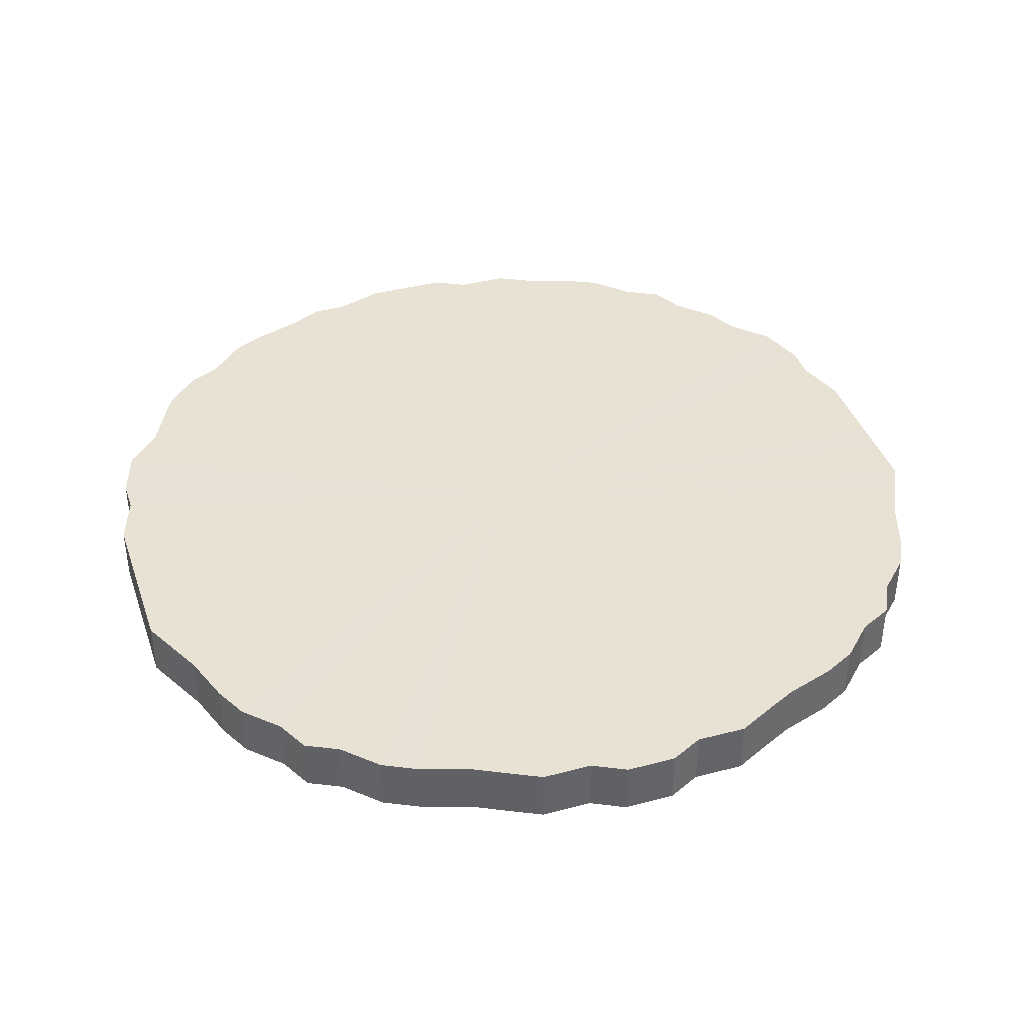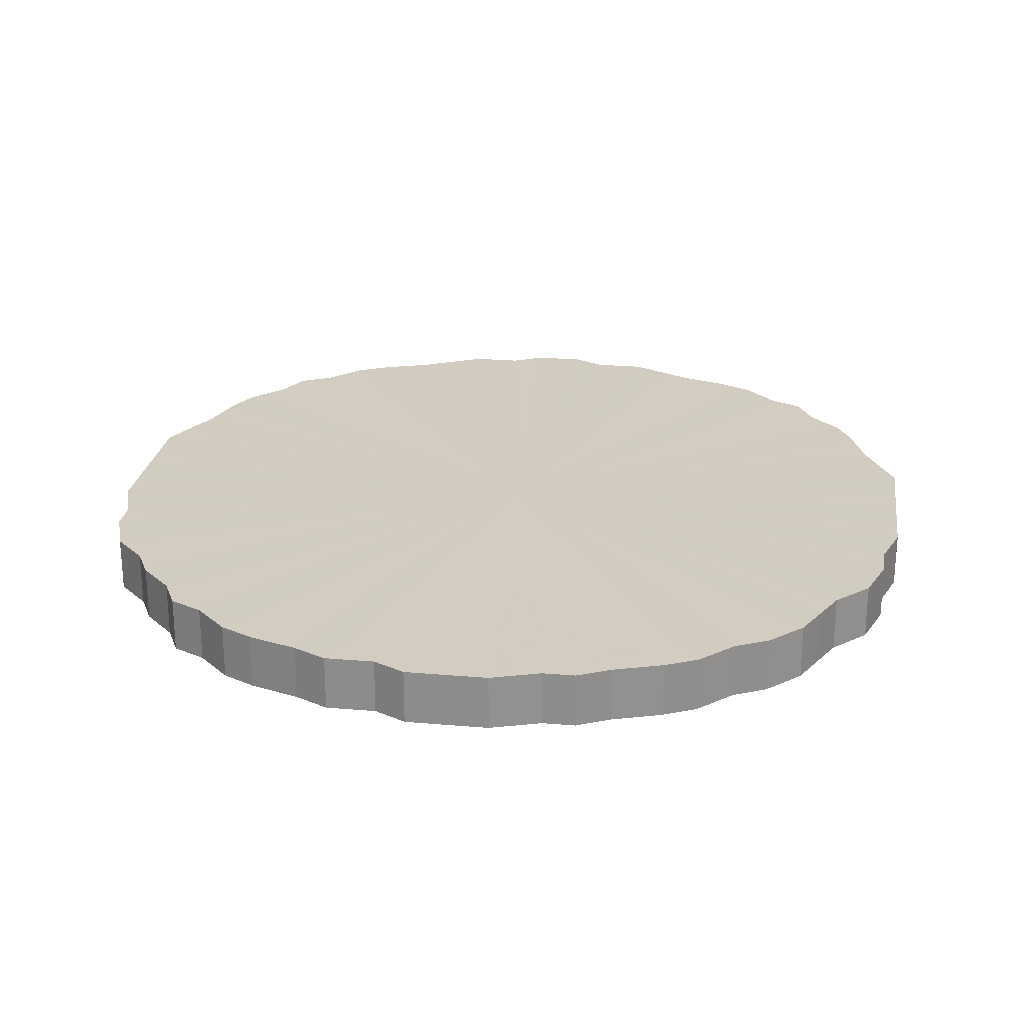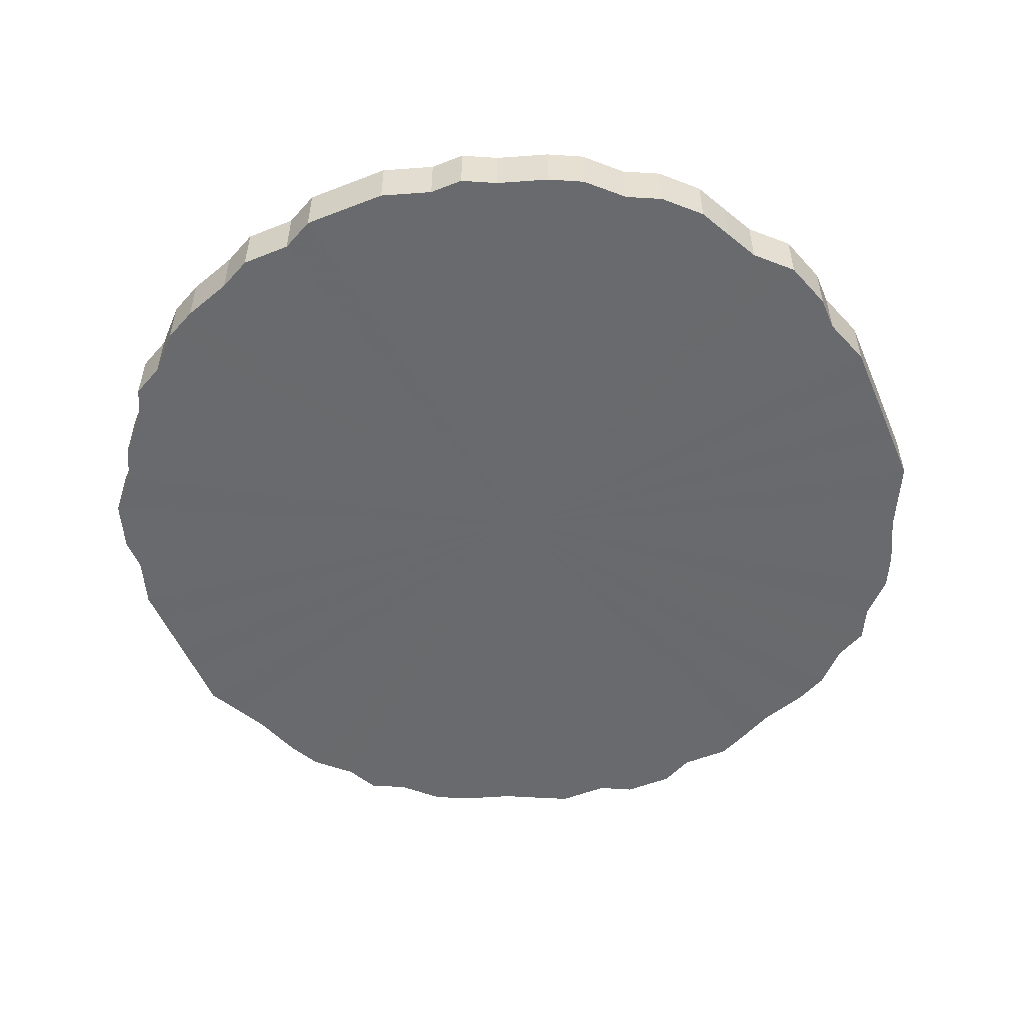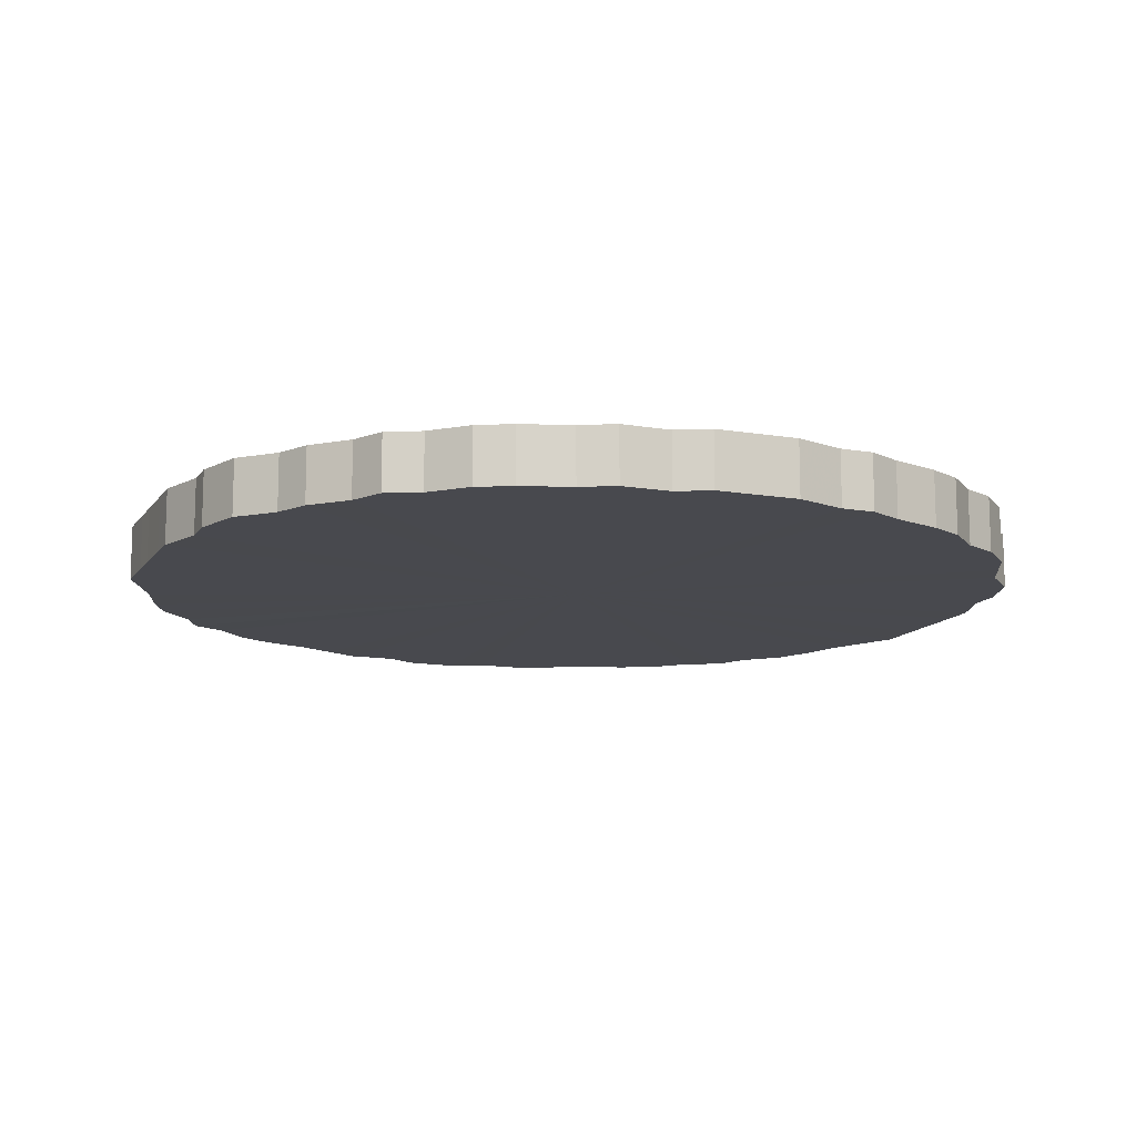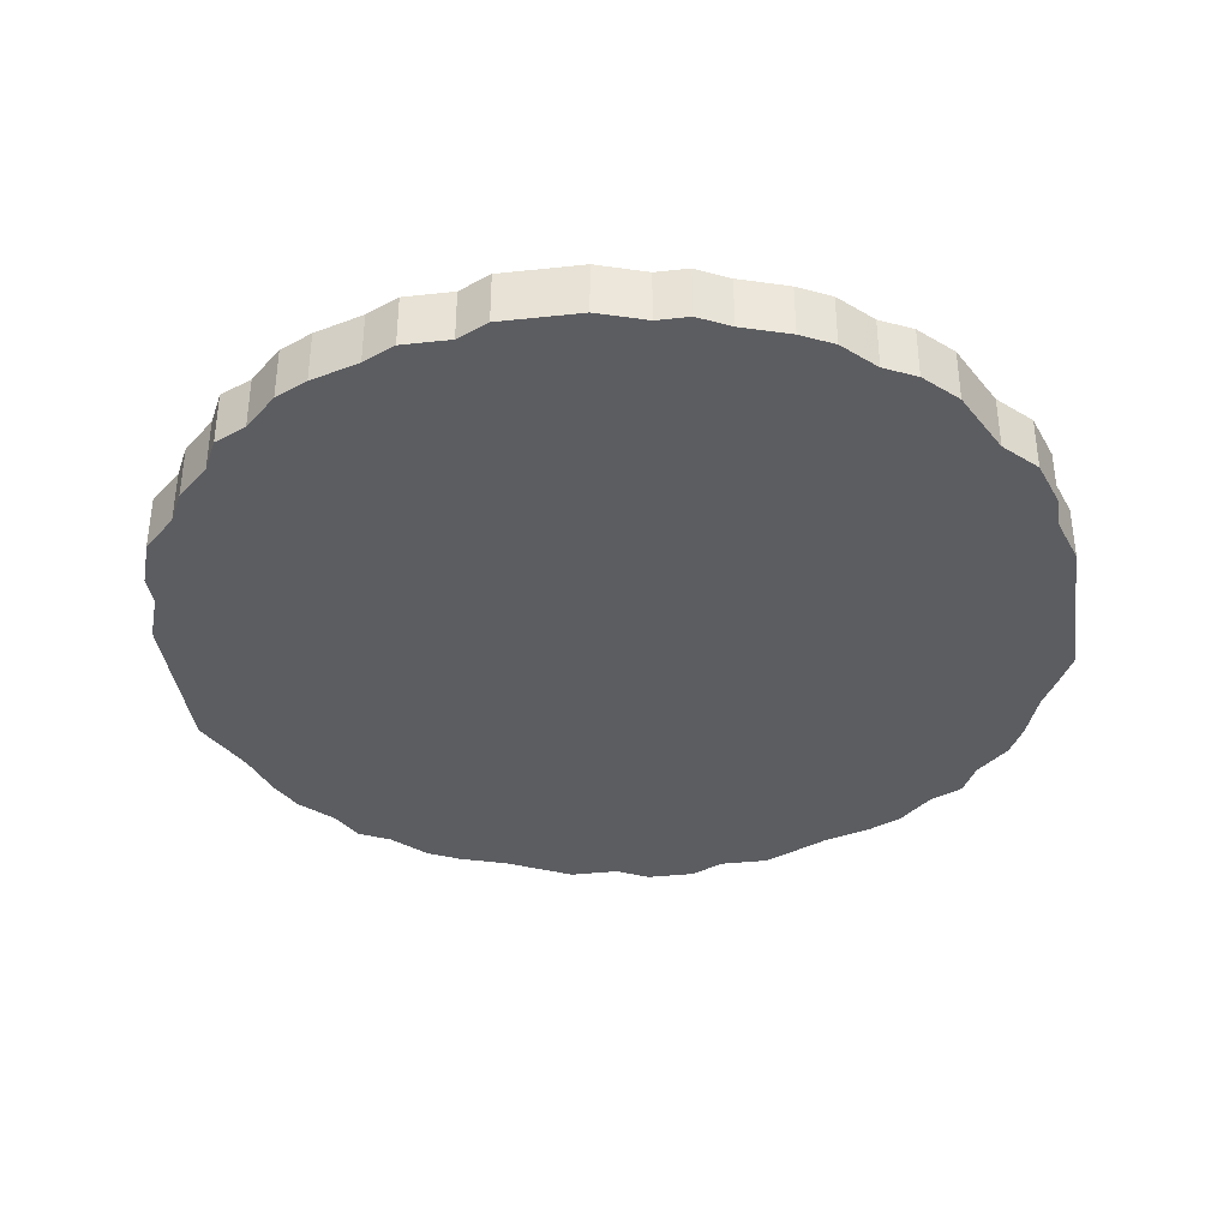
<metadata>
{"format":"obj","ext":"obj","renderer":"f3d","projection":"perspective","resolution":1024,"background":"white","views":[{"elev":39.9,"azim":-18.1,"up":"+Z"},{"elev":24.3,"azim":-171.8,"up":"+Z"},{"elev":-53.0,"azim":-157.2,"up":"+Z"},{"elev":-12.6,"azim":158.3,"up":"+Z"},{"elev":-36.9,"azim":-172.1,"up":"+Z"}]}
</metadata>
<code>
o 27076
v 2245 1884 23.42
v 2245 1884 23.42
v 2245 1884 23.45
v 2245 1884 23.42
v 2245 1884 23.45
v 2245 1884 23.42
v 2245 1884 23.45
v 2245 1884 23.42
v 2245 1884 23.45
v 2245 1884 23.42
v 2245 1884 23.45
v 2244 1884 23.42
v 2245 1884 23.45
v 2245 1884 23.42
v 2245 1884 23.45
v 2244 1884 23.42
v 2244 1884 23.45
v 2245 1884 23.42
v 2245 1884 23.45
v 2244 1884 23.42
v 2244 1884 23.45
v 2245 1884 23.42
v 2245 1884 23.45
v 2244 1884 23.42
v 2244 1884 23.45
v 2245 1884 23.42
v 2245 1884 23.45
v 2244 1884 23.42
v 2244 1884 23.45
v 2245 1884 23.42
v 2245 1884 23.45
v 2244 1884 23.42
v 2244 1884 23.45
v 2245 1884 23.42
v 2245 1884 23.45
v 2244 1884 23.42
v 2244 1884 23.45
v 2245 1884 23.42
v 2245 1884 23.45
v 2244 1883 23.42
v 2244 1884 23.45
v 2245 1884 23.42
v 2245 1884 23.45
v 2244 1883 23.42
v 2244 1883 23.45
v 2245 1883 23.42
v 2245 1883 23.45
v 2244 1883 23.42
v 2244 1883 23.45
v 2245 1883 23.42
v 2245 1883 23.45
v 2244 1883 23.42
v 2244 1883 23.45
v 2245 1883 23.42
v 2245 1883 23.45
v 2244 1883 23.42
v 2244 1883 23.45
v 2245 1883 23.42
v 2245 1883 23.45
v 2244 1883 23.42
v 2244 1883 23.45
v 2245 1883 23.42
v 2245 1883 23.45
v 2244 1883 23.42
v 2244 1883 23.45
v 2245 1883 23.42
v 2245 1883 23.45
v 2244 1883 23.42
v 2244 1883 23.45
v 2245 1883 23.42
v 2245 1883 23.45
v 2244 1883 23.42
v 2244 1883 23.45
v 2245 1883 23.42
v 2245 1883 23.45
v 2244 1883 23.42
v 2244 1883 23.45
v 2245 1883 23.42
v 2245 1883 23.45
v 2244 1883 23.42
v 2244 1883 23.45
v 2245 1883 23.42
v 2245 1883 23.45
v 2244 1883 23.42
v 2244 1883 23.45
v 2245 1883 23.42
v 2245 1883 23.45
v 2244 1883 23.42
v 2244 1883 23.45
v 2245 1883 23.42
v 2245 1883 23.45
v 2244 1883 23.42
v 2244 1883 23.45
v 2245 1883 23.42
v 2245 1883 23.45
v 2244 1883 23.42
v 2244 1883 23.45
v 2245 1883 23.42
v 2245 1883 23.45
v 2244 1883 23.42
v 2244 1883 23.45
v 2245 1883 23.42
v 2245 1883 23.45
v 2244 1883 23.42
v 2244 1883 23.45
v 2245 1883 23.42
v 2245 1883 23.45
v 2244 1883 23.42
v 2244 1883 23.45
v 2245 1883 23.42
v 2245 1883 23.45
v 2244 1883 23.42
v 2244 1883 23.45
v 2245 1883 23.42
v 2245 1883 23.45
v 2245 1883 23.42
v 2244 1883 23.45
v 2245 1883 23.42
v 2245 1883 23.45
v 2245 1883 23.42
v 2245 1883 23.45
v 2245 1883 23.42
v 2245 1883 23.45
v 2245 1883 23.42
v 2245 1883 23.45
v 2245 1883 23.42
v 2245 1883 23.45
v 2245 1883 23.42
v 2245 1883 23.45
v 2245 1883 23.42
v 2245 1883 23.45
v 2245 1883 23.42
v 2245 1883 23.45
v 2245 1883 23.45
v 2245 1884 23.45
v 2245 1884 23.42
v 2245 1884 23.45
v 2245 1884 23.42
v 2245 1884 23.45
v 2245 1884 23.45
v 2245 1884 23.42
v 2245 1884 23.45
v 2245 1884 23.42
v 2245 1884 23.42
v 2245 1884 23.45
v 2245 1884 23.45
v 2245 1884 23.42
v 2245 1884 23.45
v 2245 1884 23.42
v 2244 1884 23.42
v 2244 1884 23.45
v 2245 1884 23.45
v 2245 1884 23.42
v 2245 1884 23.45
v 2245 1884 23.42
v 2244 1884 23.42
v 2244 1884 23.45
v 2245 1884 23.45
v 2245 1884 23.42
v 2245 1884 23.45
v 2245 1884 23.42
v 2244 1884 23.42
v 2244 1884 23.45
v 2245 1884 23.45
v 2245 1884 23.42
v 2245 1884 23.45
v 2245 1884 23.42
v 2244 1884 23.42
v 2244 1884 23.45
v 2245 1883 23.45
v 2245 1884 23.42
v 2245 1883 23.45
v 2245 1883 23.42
v 2244 1884 23.42
v 2244 1884 23.45
v 2245 1883 23.45
v 2245 1883 23.42
v 2245 1883 23.45
v 2245 1883 23.42
v 2244 1884 23.42
v 2244 1884 23.45
v 2245 1883 23.45
v 2245 1883 23.42
v 2245 1883 23.45
v 2245 1883 23.42
v 2244 1884 23.42
v 2244 1884 23.45
v 2245 1883 23.45
v 2245 1883 23.42
v 2245 1883 23.45
v 2245 1883 23.42
v 2244 1883 23.42
v 2244 1883 23.45
v 2245 1883 23.45
v 2245 1883 23.42
v 2245 1883 23.45
v 2245 1883 23.42
v 2244 1883 23.42
v 2244 1883 23.45
v 2245 1883 23.45
v 2245 1883 23.42
v 2245 1883 23.45
v 2245 1883 23.42
v 2244 1883 23.42
v 2244 1883 23.45
v 2245 1883 23.45
v 2245 1883 23.42
v 2245 1883 23.45
v 2245 1883 23.42
v 2244 1883 23.42
v 2244 1883 23.45
v 2245 1883 23.45
v 2245 1883 23.42
v 2245 1883 23.45
v 2245 1883 23.42
v 2244 1883 23.42
v 2244 1883 23.45
v 2245 1883 23.45
v 2245 1883 23.42
v 2245 1883 23.45
v 2245 1883 23.42
v 2244 1883 23.42
v 2244 1883 23.45
v 2245 1883 23.45
v 2245 1883 23.42
v 2245 1883 23.45
v 2245 1883 23.42
v 2244 1883 23.42
v 2244 1883 23.45
v 2245 1883 23.45
v 2245 1883 23.42
v 2245 1883 23.45
v 2245 1883 23.42
v 2244 1883 23.42
v 2244 1883 23.45
v 2245 1883 23.45
v 2245 1883 23.42
v 2245 1883 23.45
v 2245 1883 23.42
v 2244 1883 23.42
v 2244 1883 23.45
v 2245 1883 23.45
v 2245 1883 23.42
v 2245 1883 23.45
v 2245 1883 23.42
v 2244 1883 23.42
v 2244 1883 23.45
v 2245 1883 23.45
v 2245 1883 23.42
v 2244 1883 23.45
v 2245 1883 23.42
v 2244 1883 23.42
v 2244 1883 23.45
v 2244 1883 23.45
v 2244 1883 23.42
v 2244 1883 23.45
v 2244 1883 23.42
v 2244 1883 23.42
v 2244 1883 23.45
v 2244 1883 23.45
v 2244 1883 23.42
v 2244 1883 23.45
v 2244 1883 23.42
v 2244 1883 23.42
v 2244 1883 23.45
v 2244 1883 23.45
v 2244 1883 23.42
v 2244 1883 23.42
v 2245 1883 23.42
v 2245 1884 23.42
v 2245 1884 23.42
v 2245 1884 23.42
v 2245 1884 23.42
v 2245 1884 23.42
v 2245 1884 23.42
v 2244 1884 23.42
v 2245 1884 23.42
v 2244 1884 23.42
v 2245 1884 23.42
v 2244 1884 23.42
v 2245 1884 23.42
v 2244 1884 23.42
v 2245 1884 23.42
v 2244 1884 23.42
v 2245 1884 23.42
v 2244 1884 23.42
v 2245 1884 23.42
v 2244 1884 23.42
v 2245 1884 23.42
v 2244 1883 23.42
v 2245 1884 23.42
v 2244 1883 23.42
v 2245 1883 23.42
v 2244 1883 23.42
v 2245 1883 23.42
v 2244 1883 23.42
v 2245 1883 23.42
v 2244 1883 23.42
v 2245 1883 23.42
v 2244 1883 23.42
v 2245 1883 23.42
v 2244 1883 23.42
v 2245 1883 23.42
v 2244 1883 23.42
v 2245 1883 23.42
v 2244 1883 23.42
v 2245 1883 23.42
v 2244 1883 23.42
v 2245 1883 23.42
v 2244 1883 23.42
v 2245 1883 23.42
v 2244 1883 23.42
v 2245 1883 23.42
v 2244 1883 23.42
v 2245 1883 23.42
v 2244 1883 23.42
v 2245 1883 23.42
v 2244 1883 23.42
v 2245 1883 23.42
v 2244 1883 23.42
v 2245 1883 23.42
v 2244 1883 23.42
v 2245 1883 23.42
v 2244 1883 23.42
v 2245 1883 23.42
v 2244 1883 23.42
v 2245 1883 23.42
v 2245 1883 23.42
v 2245 1883 23.42
v 2245 1883 23.42
v 2245 1883 23.42
v 2245 1883 23.42
v 2245 1883 23.42
v 2245 1883 23.42
v 2245 1883 23.42
v 2245 1883 23.42
v 2245 1883 23.45
v 2245 1884 23.45
v 2245 1884 23.45
v 2245 1884 23.45
v 2245 1884 23.45
v 2245 1884 23.45
v 2245 1884 23.45
v 2245 1884 23.45
v 2244 1884 23.45
v 2245 1884 23.45
v 2244 1884 23.45
v 2245 1884 23.45
v 2244 1884 23.45
v 2245 1884 23.45
v 2244 1884 23.45
v 2245 1884 23.45
v 2244 1884 23.45
v 2245 1884 23.45
v 2244 1884 23.45
v 2245 1884 23.45
v 2244 1884 23.45
v 2245 1884 23.45
v 2244 1883 23.45
v 2245 1883 23.45
v 2244 1883 23.45
v 2245 1883 23.45
v 2244 1883 23.45
v 2245 1883 23.45
v 2244 1883 23.45
v 2245 1883 23.45
v 2244 1883 23.45
v 2245 1883 23.45
v 2244 1883 23.45
v 2245 1883 23.45
v 2244 1883 23.45
v 2245 1883 23.45
v 2244 1883 23.45
v 2245 1883 23.45
v 2244 1883 23.45
v 2245 1883 23.45
v 2244 1883 23.45
v 2245 1883 23.45
v 2244 1883 23.45
v 2245 1883 23.45
v 2244 1883 23.45
v 2245 1883 23.45
v 2244 1883 23.45
v 2245 1883 23.45
v 2244 1883 23.45
v 2245 1883 23.45
v 2244 1883 23.45
v 2245 1883 23.45
v 2244 1883 23.45
v 2245 1883 23.45
v 2244 1883 23.45
v 2245 1883 23.45
v 2244 1883 23.45
v 2245 1883 23.45
v 2244 1883 23.45
v 2245 1883 23.45
v 2245 1883 23.45
v 2245 1883 23.45
v 2245 1883 23.45
v 2245 1883 23.45
v 2245 1883 23.45
v 2245 1883 23.45
v 2245 1883 23.45
v 2245 1883 23.45
f 1 2 3
f 2 4 5
f 6 1 7
f 4 8 9
f 10 6 11
f 8 12 13
f 14 10 15
f 12 16 17
f 18 14 19
f 16 20 21
f 22 18 23
f 20 24 25
f 26 22 27
f 24 28 29
f 30 26 31
f 28 32 33
f 34 30 35
f 32 36 37
f 38 34 39
f 36 40 41
f 42 38 43
f 40 44 45
f 46 42 47
f 44 48 49
f 50 46 51
f 48 52 53
f 54 50 55
f 52 56 57
f 58 54 59
f 56 60 61
f 62 58 63
f 60 64 65
f 66 62 67
f 64 68 69
f 70 66 71
f 68 72 73
f 74 70 75
f 72 76 77
f 78 74 79
f 76 80 81
f 82 78 83
f 80 84 85
f 86 82 87
f 84 88 89
f 90 86 91
f 88 92 93
f 94 90 95
f 92 96 97
f 98 94 99
f 96 100 101
f 102 98 103
f 100 104 105
f 106 102 107
f 104 108 109
f 110 106 111
f 108 112 113
f 114 110 115
f 112 116 117
f 118 114 119
f 116 120 121
f 122 118 123
f 120 124 125
f 126 122 127
f 124 128 129
f 130 126 131
f 128 132 133
f 132 130 134
f 135 136 137
f 137 138 139
f 140 141 135
f 142 143 140
f 139 144 145
f 146 147 142
f 148 149 146
f 145 150 151
f 152 153 148
f 154 155 152
f 151 156 157
f 158 159 154
f 160 161 158
f 157 162 163
f 164 165 160
f 166 167 164
f 163 168 169
f 170 171 166
f 172 173 170
f 169 174 175
f 176 177 172
f 178 179 176
f 175 180 181
f 182 183 178
f 184 185 182
f 181 186 187
f 188 189 184
f 190 191 188
f 187 192 193
f 194 195 190
f 196 197 194
f 193 198 199
f 200 201 196
f 202 203 200
f 199 204 205
f 206 207 202
f 208 209 206
f 205 210 211
f 212 213 208
f 214 215 212
f 211 216 217
f 218 219 214
f 220 221 218
f 217 222 223
f 224 225 220
f 226 227 224
f 223 228 229
f 230 231 226
f 232 233 230
f 229 234 235
f 236 237 232
f 238 239 236
f 235 240 241
f 242 243 238
f 244 245 242
f 241 246 247
f 248 249 244
f 250 251 248
f 247 252 253
f 254 255 250
f 256 257 254
f 253 258 259
f 260 261 256
f 262 263 260
f 259 264 265
f 266 267 262
f 265 268 266
f 269 270 271
f 269 272 270
f 269 271 273
f 269 274 272
f 269 273 275
f 269 276 274
f 269 275 277
f 269 278 276
f 269 277 279
f 269 280 278
f 269 279 281
f 269 282 280
f 269 281 283
f 269 284 282
f 269 283 285
f 269 286 284
f 269 285 287
f 269 288 286
f 269 287 289
f 269 290 288
f 269 289 291
f 269 292 290
f 269 291 293
f 269 294 292
f 269 293 295
f 269 296 294
f 269 295 297
f 269 298 296
f 269 297 299
f 269 300 298
f 269 299 301
f 269 302 300
f 269 301 303
f 269 304 302
f 269 303 305
f 269 306 304
f 269 305 307
f 269 308 306
f 269 307 309
f 269 310 308
f 269 309 311
f 269 312 310
f 269 311 313
f 269 314 312
f 269 313 315
f 269 316 314
f 269 315 317
f 269 318 316
f 269 317 319
f 269 320 318
f 269 319 321
f 269 322 320
f 269 321 323
f 269 324 322
f 269 323 325
f 269 326 324
f 269 325 327
f 269 328 326
f 269 327 329
f 269 330 328
f 269 329 331
f 269 332 330
f 269 331 333
f 269 334 332
f 269 333 335
f 269 336 334
f 269 335 336
f 337 338 339
f 337 340 338
f 337 339 341
f 337 342 340
f 337 341 343
f 337 344 342
f 337 343 345
f 337 346 344
f 337 345 347
f 337 348 346
f 337 347 349
f 337 350 348
f 337 349 351
f 337 352 350
f 337 351 353
f 337 354 352
f 337 353 355
f 337 356 354
f 337 355 357
f 337 358 356
f 337 357 359
f 337 360 358
f 337 359 361
f 337 362 360
f 337 361 363
f 337 364 362
f 337 363 365
f 337 366 364
f 337 365 367
f 337 368 366
f 337 367 369
f 337 370 368
f 337 369 371
f 337 372 370
f 337 371 373
f 337 374 372
f 337 373 375
f 337 376 374
f 337 375 377
f 337 378 376
f 337 377 379
f 337 380 378
f 337 379 381
f 337 382 380
f 337 381 383
f 337 384 382
f 337 383 385
f 337 386 384
f 337 385 387
f 337 388 386
f 337 387 389
f 337 390 388
f 337 389 391
f 337 392 390
f 337 391 393
f 337 394 392
f 337 393 395
f 337 396 394
f 337 395 397
f 337 398 396
f 337 397 399
f 337 400 398
f 337 399 401
f 337 402 400
f 337 401 403
f 337 404 402
f 337 403 404

</code>
